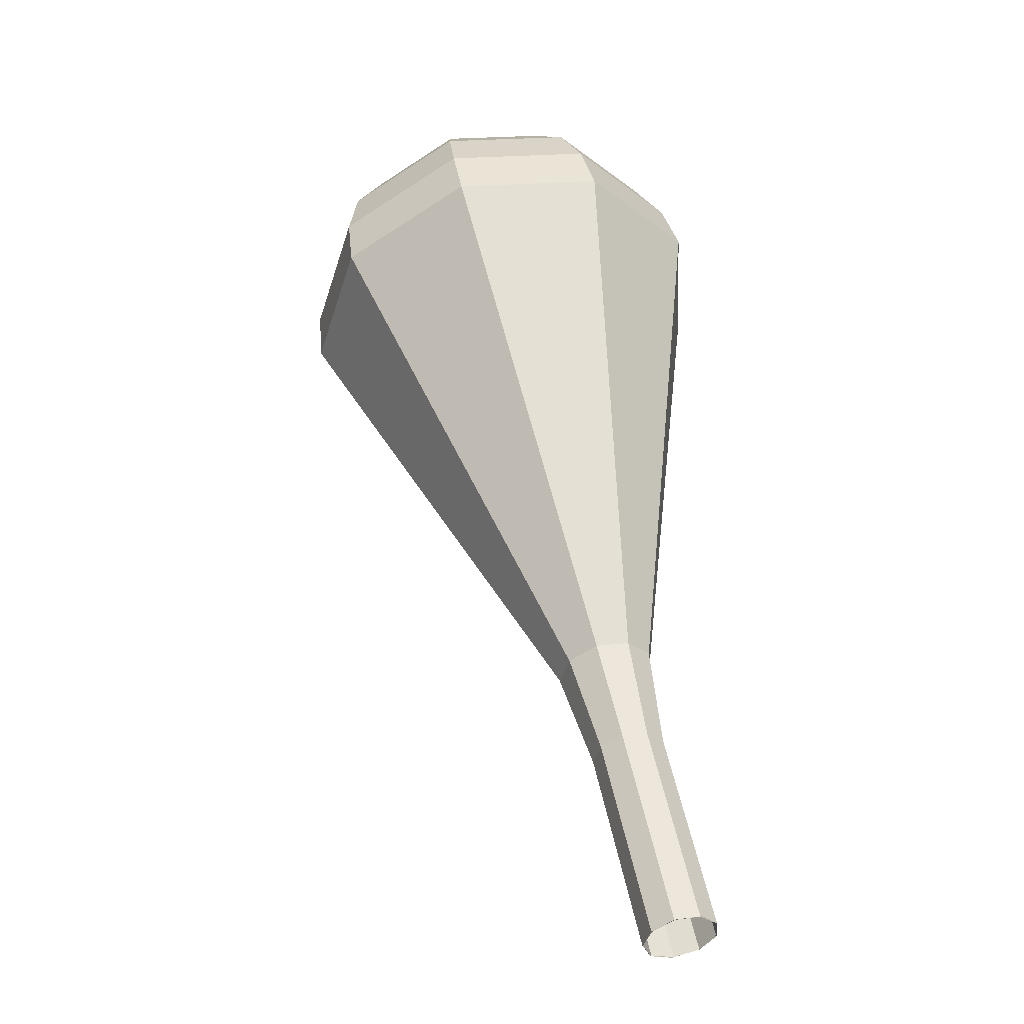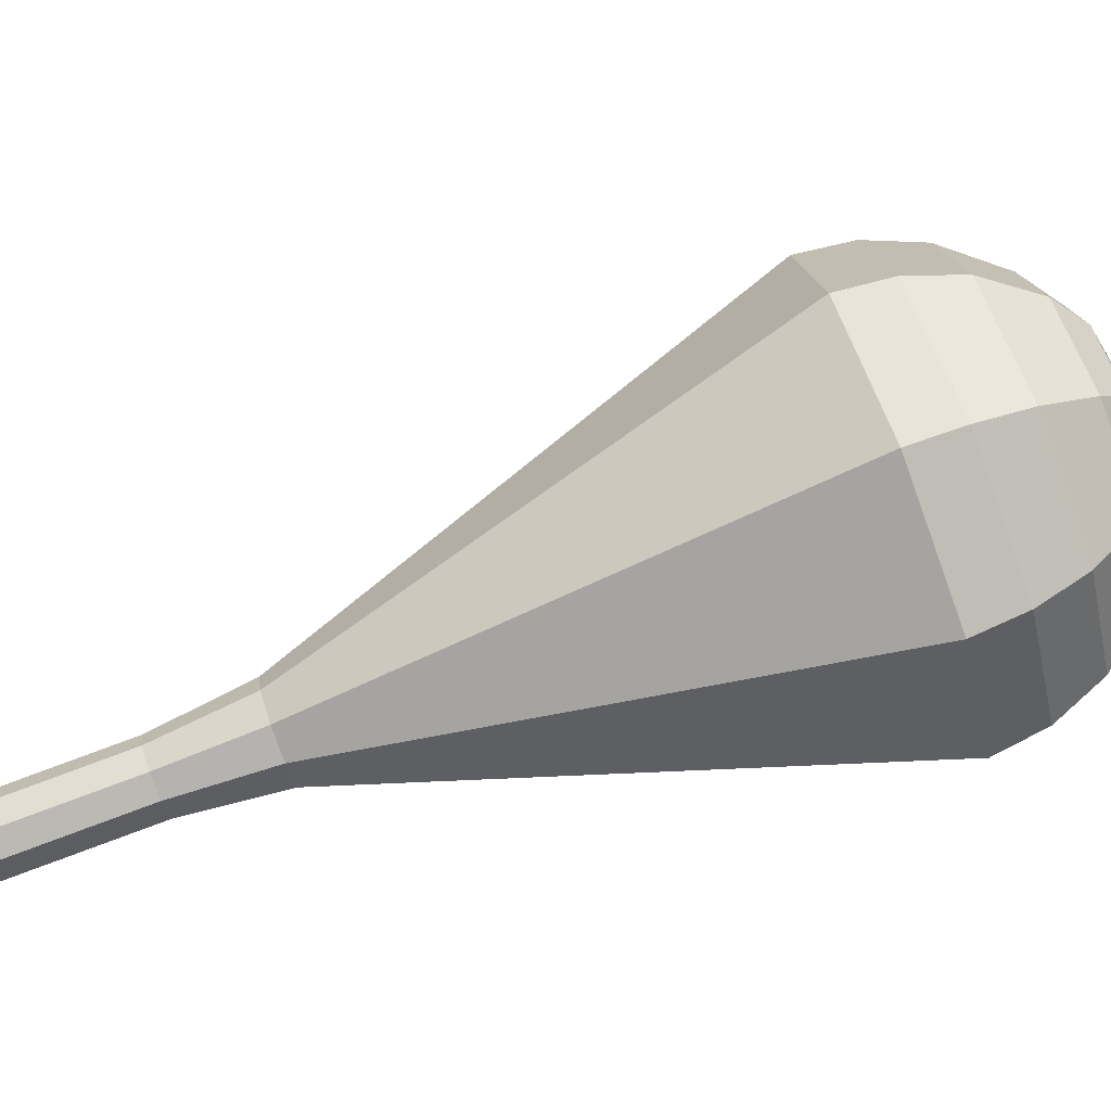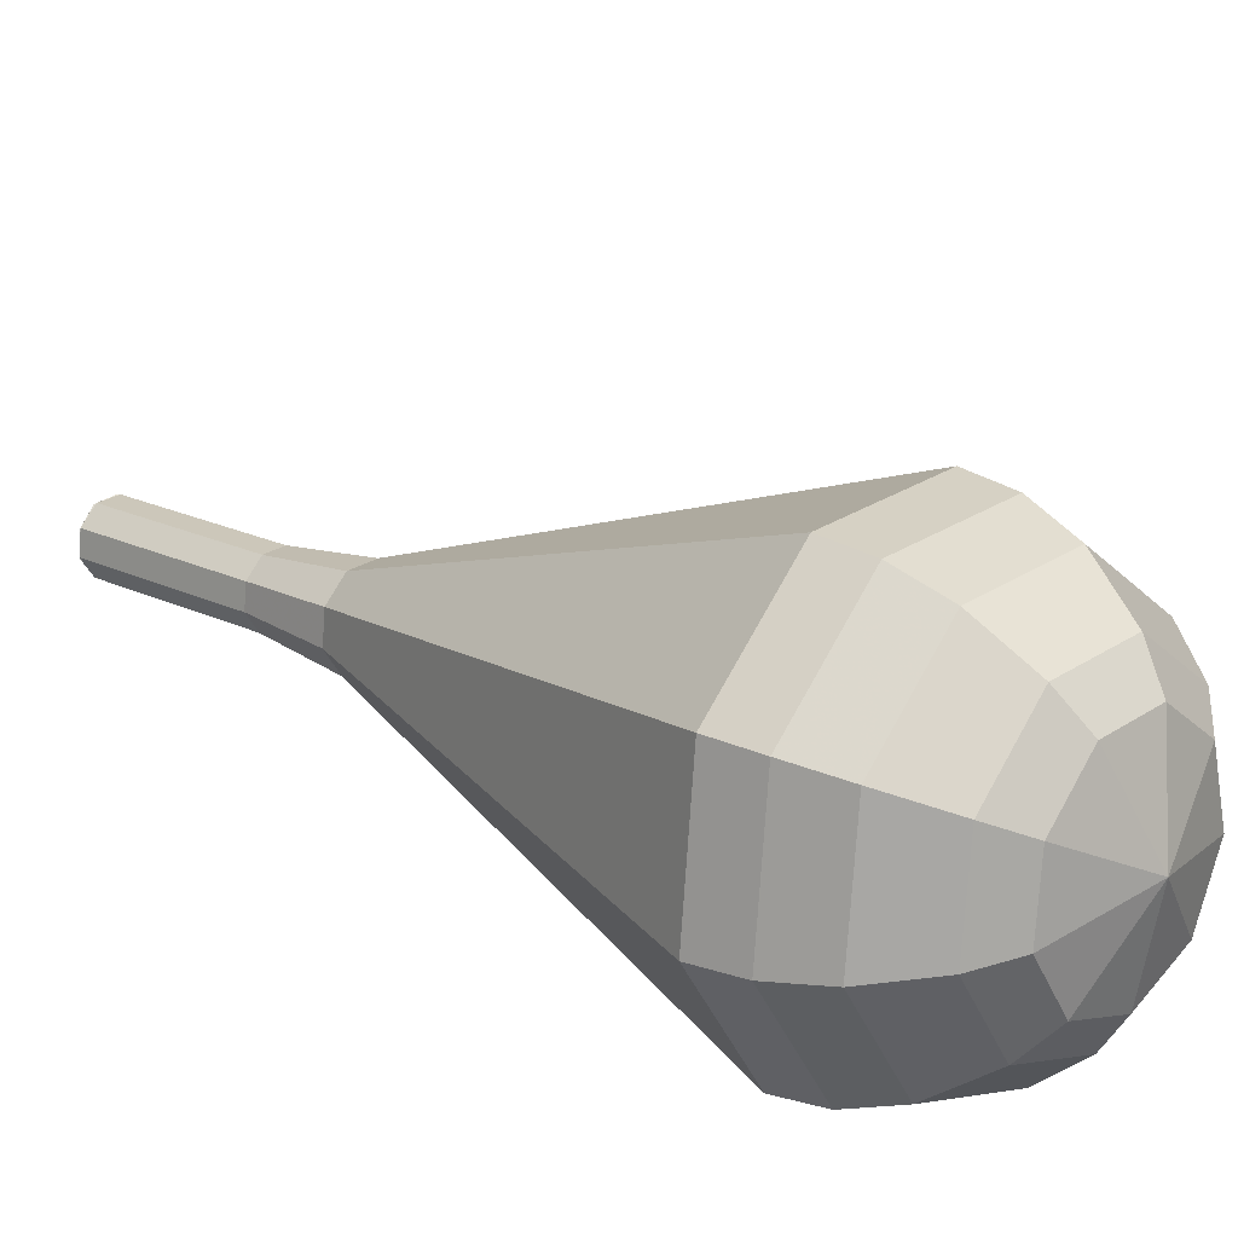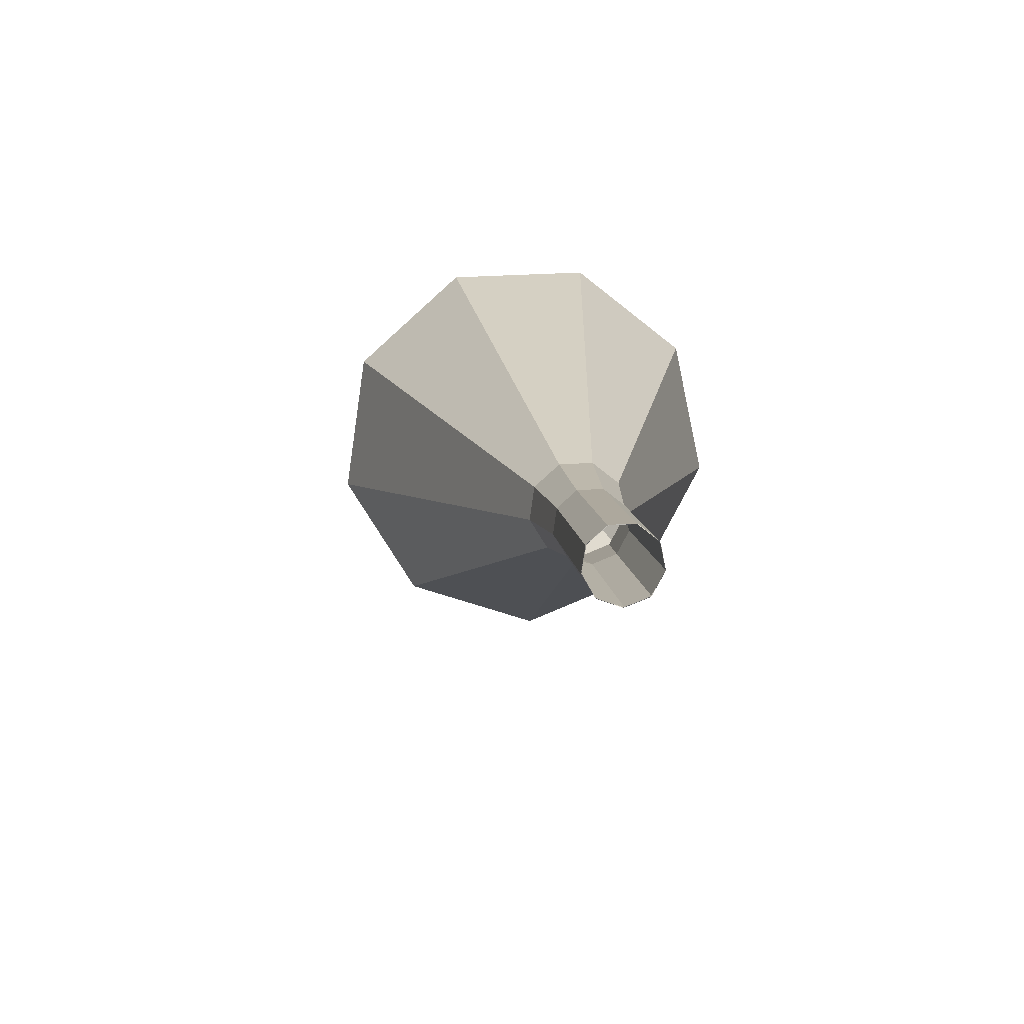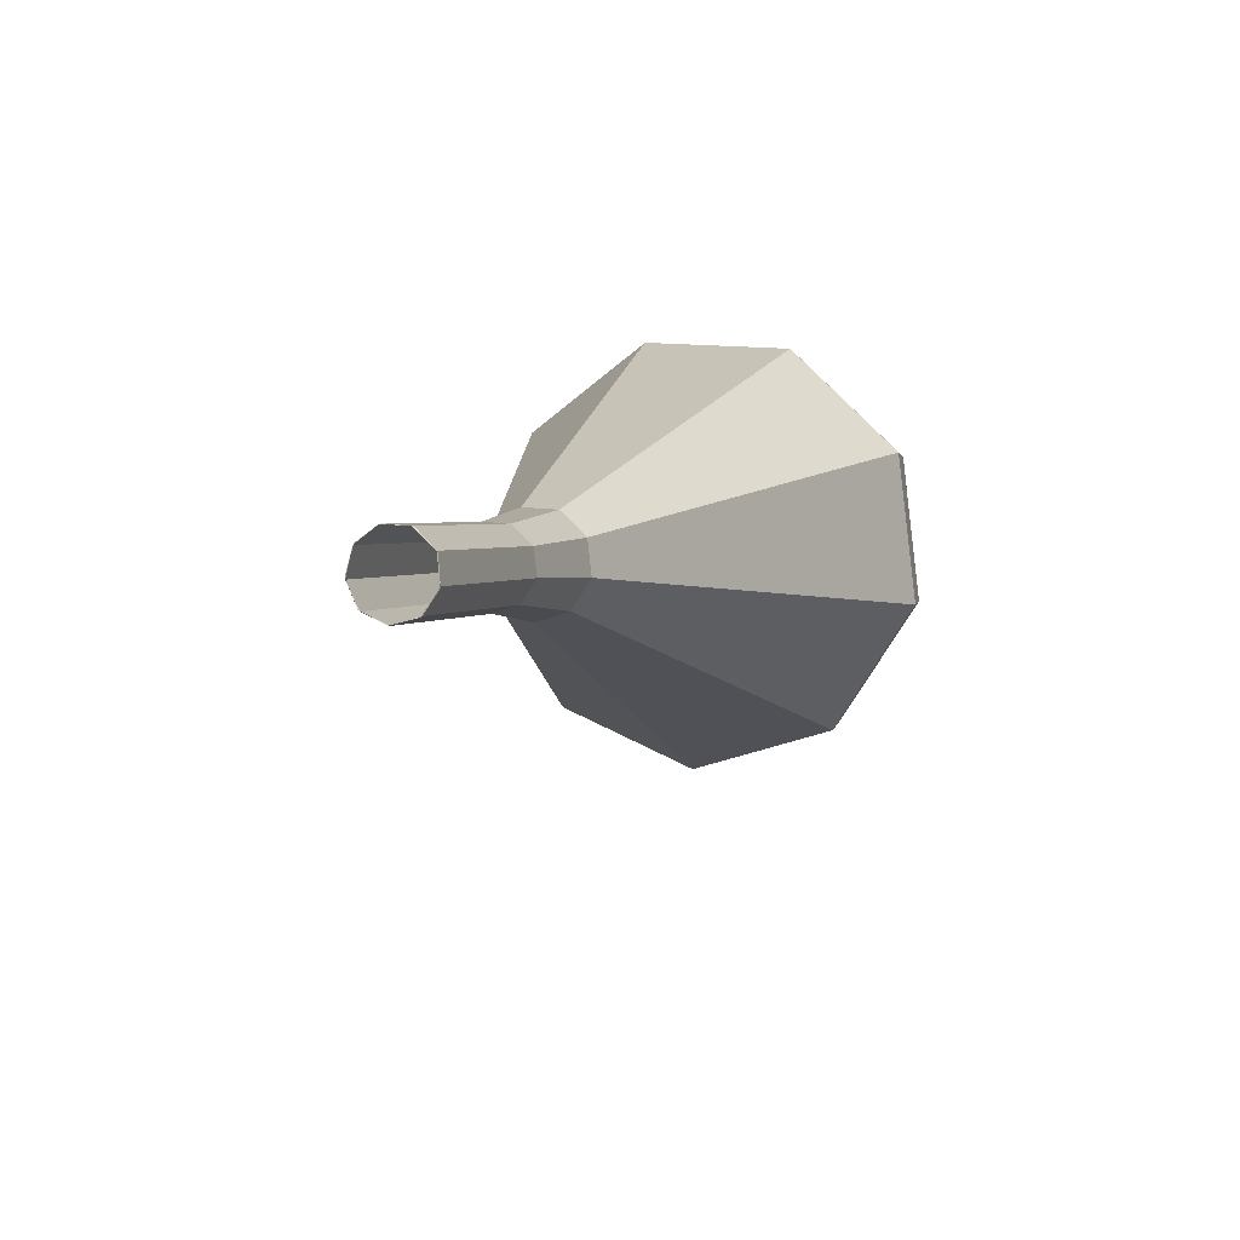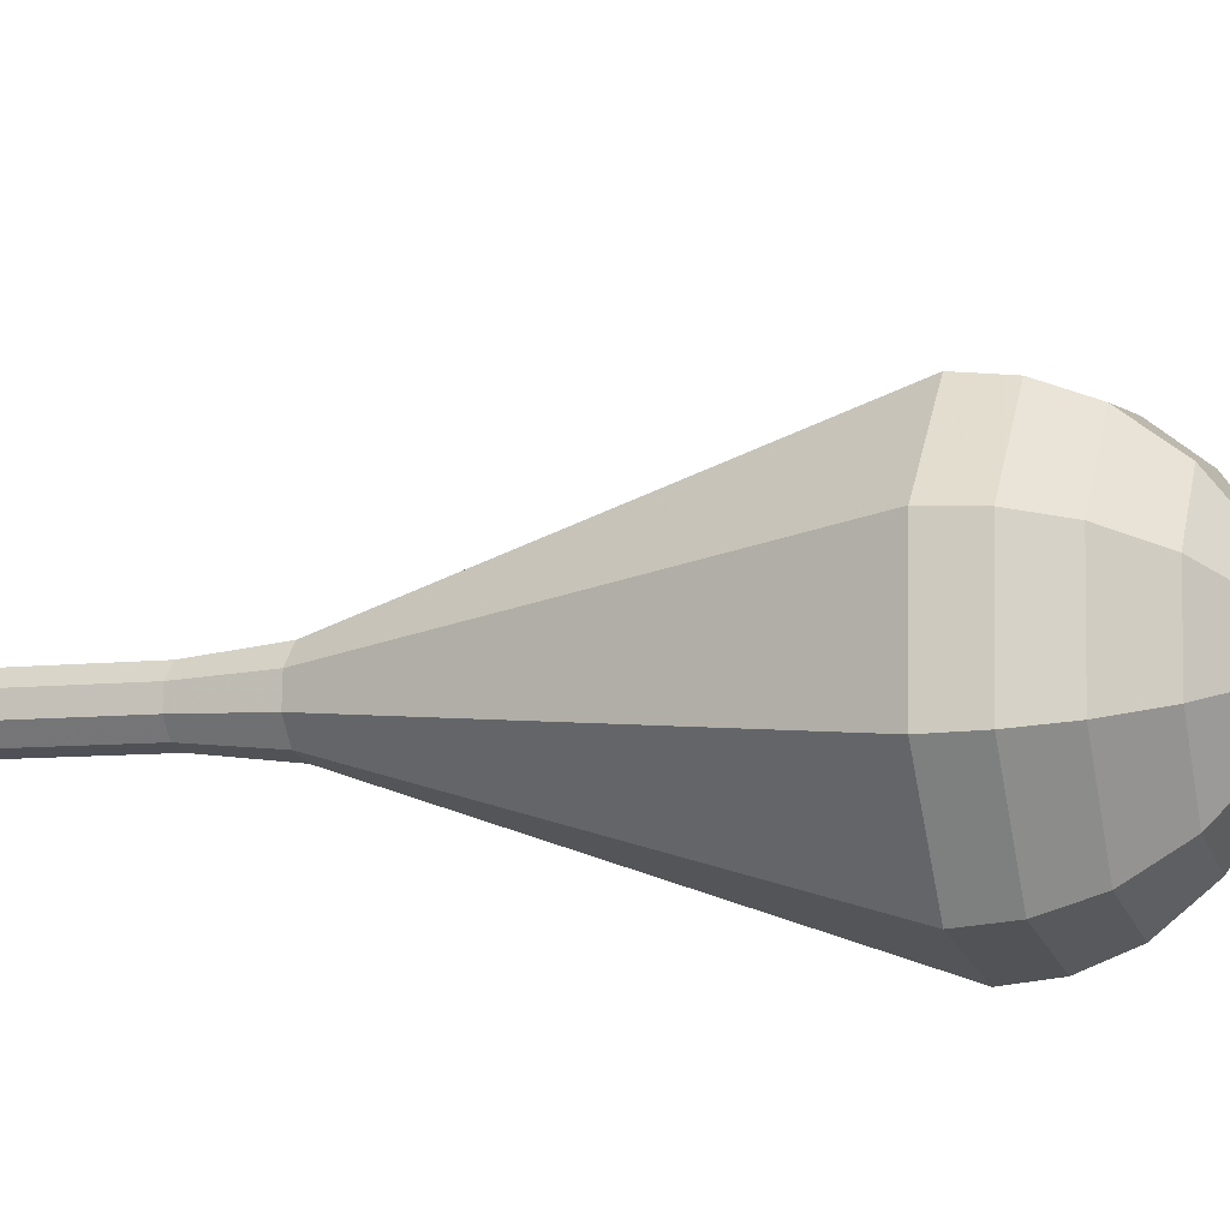
<metadata>
{"format":"obj","ext":"obj","renderer":"f3d","projection":"perspective","resolution":1024,"background":"white","views":[{"elev":-6.9,"azim":-80.0,"up":"+Z"},{"elev":30.6,"azim":-70.4,"up":"+Y"},{"elev":43.7,"azim":-18.9,"up":"+Y"},{"elev":-46.8,"azim":-69.4,"up":"+Z"},{"elev":-56.8,"azim":-28.2,"up":"+Z"},{"elev":54.5,"azim":-50.1,"up":"+Y"}]}
</metadata>
<code>
g tube1
v 119.9 132.9 161.9
v 120.3 133.5 161.4
v 120.1 134.3 161.2
v 119.6 134.9 161.2
v 118.8 135.1 161.6
v 118.2 134.7 162.1
v 118.1 133.9 162.5
v 118.5 133.2 162.6
v 119.2 132.8 162.3
v 119.9 132.9 161.9
v 119.8 132.8 161.9
v 120.2 133.4 161.4
v 120.2 134.2 161.2
v 119.6 134.9 161.3
v 118.9 135.1 161.6
v 118.3 134.7 162.1
v 118.1 134 162.5
v 118.4 133.2 162.6
v 119.1 132.8 162.3
v 119.8 132.8 161.9
v 121.5 133.8 164.8
v 122 134.4 164.3
v 121.9 135.2 164.1
v 121.4 135.9 164.2
v 120.6 136.1 164.5
v 120 135.8 165
v 119.8 135 165.4
v 120.1 134.2 165.5
v 120.8 133.8 165.2
v 121.5 133.8 164.8
v 123.3 134.9 167.7
v 123.7 135.4 167.2
v 123.6 136.3 167
v 123.1 136.9 167
v 122.3 137.1 167.4
v 121.7 136.8 167.9
v 121.6 136 168.3
v 121.9 135.2 168.4
v 122.5 134.8 168.1
v 123.3 134.9 167.7
v 125.2 135.5 170.5
v 125.7 136.3 169.9
v 125.7 137.4 169.6
v 125 138.2 169.7
v 124 138.5 170.2
v 123.2 138 170.9
v 122.9 137.1 171.4
v 123.4 136 171.5
v 124.3 135.4 171.2
v 125.2 135.5 170.5
v 127.5 135.5 173.4
v 128.5 136.8 172.4
v 128.3 138.7 171.9
v 127.1 140.2 172.1
v 125.4 140.6 172.9
v 124.1 139.8 174
v 123.7 138.2 174.8
v 124.4 136.4 175
v 125.9 135.3 174.5
v 127.5 135.5 173.4
v 132.2 135.5 179.2
v 133.9 137.9 177.3
v 133.6 141.3 176.3
v 131.4 144.1 176.7
v 128.3 144.9 178.2
v 125.8 143.4 180.2
v 125.1 140.3 181.8
v 126.4 137.1 182.1
v 129.2 135.2 181.1
v 132.2 135.5 179.2
v 136.8 135.5 185
v 139.3 139 182.3
v 138.9 143.9 180.8
v 135.7 147.9 181.3
v 131.3 149.1 183.5
v 127.6 147 186.5
v 126.5 142.5 188.7
v 128.4 137.8 189.2
v 132.5 135 187.7
v 136.8 135.5 185
v 137.6 136.3 186.5
v 140 139.7 183.9
v 139.6 144.4 182.5
v 136.5 148.3 183
v 132.2 149.5 185.1
v 128.7 147.4 188
v 127.6 143.1 190.1
v 129.5 138.5 190.6
v 133.4 135.8 189.2
v 137.6 136.3 186.5
v 138.1 137.5 188.1
v 140.3 140.5 185.7
v 140 144.8 184.4
v 137.2 148.2 184.9
v 133.3 149.3 186.8
v 130.2 147.4 189.3
v 129.2 143.5 191.3
v 130.9 139.4 191.7
v 134.4 137.1 190.5
v 138.1 137.5 188.1
v 138.3 139.3 189.6
v 139.9 141.7 187.8
v 139.7 144.9 186.8
v 137.6 147.5 187.2
v 134.6 148.3 188.7
v 132.2 146.9 190.6
v 131.5 144 192.1
v 132.7 140.8 192.4
v 135.4 139 191.4
v 138.3 139.3 189.6
v 138.1 140.8 190.4
v 139.3 142.5 189.1
v 139.1 144.8 188.4
v 137.5 146.8 188.6
v 135.4 147.3 189.7
v 133.6 146.3 191.1
v 133.1 144.1 192.2
v 134 141.9 192.4
v 136 140.5 191.7
v 138.1 140.8 190.4
v 136.7 144.2 191.2
v 136.7 144.2 191.2
v 136.7 144.2 191.2
v 136.7 144.2 191.2
v 136.7 144.2 191.2
v 136.7 144.2 191.2
v 136.7 144.2 191.2
v 136.7 144.2 191.2
v 136.7 144.2 191.2
v 136.7 144.2 191.2
f 1 2 12
f 12 11 1
f 2 3 13
f 13 12 2
f 3 4 14
f 14 13 3
f 4 5 15
f 15 14 4
f 5 6 16
f 16 15 5
f 6 7 17
f 17 16 6
f 7 8 18
f 18 17 7
f 8 9 19
f 19 18 8
f 9 10 20
f 20 19 9
f 11 12 22
f 22 21 11
f 12 13 23
f 23 22 12
f 13 14 24
f 24 23 13
f 14 15 25
f 25 24 14
f 15 16 26
f 26 25 15
f 16 17 27
f 27 26 16
f 17 18 28
f 28 27 17
f 18 19 29
f 29 28 18
f 19 20 30
f 30 29 19
f 21 22 32
f 32 31 21
f 22 23 33
f 33 32 22
f 23 24 34
f 34 33 23
f 24 25 35
f 35 34 24
f 25 26 36
f 36 35 25
f 26 27 37
f 37 36 26
f 27 28 38
f 38 37 27
f 28 29 39
f 39 38 28
f 29 30 40
f 40 39 29
f 31 32 42
f 42 41 31
f 32 33 43
f 43 42 32
f 33 34 44
f 44 43 33
f 34 35 45
f 45 44 34
f 35 36 46
f 46 45 35
f 36 37 47
f 47 46 36
f 37 38 48
f 48 47 37
f 38 39 49
f 49 48 38
f 39 40 50
f 50 49 39
f 41 42 52
f 52 51 41
f 42 43 53
f 53 52 42
f 43 44 54
f 54 53 43
f 44 45 55
f 55 54 44
f 45 46 56
f 56 55 45
f 46 47 57
f 57 56 46
f 47 48 58
f 58 57 47
f 48 49 59
f 59 58 48
f 49 50 60
f 60 59 49
f 51 52 62
f 62 61 51
f 52 53 63
f 63 62 52
f 53 54 64
f 64 63 53
f 54 55 65
f 65 64 54
f 55 56 66
f 66 65 55
f 56 57 67
f 67 66 56
f 57 58 68
f 68 67 57
f 58 59 69
f 69 68 58
f 59 60 70
f 70 69 59
f 61 62 72
f 72 71 61
f 62 63 73
f 73 72 62
f 63 64 74
f 74 73 63
f 64 65 75
f 75 74 64
f 65 66 76
f 76 75 65
f 66 67 77
f 77 76 66
f 67 68 78
f 78 77 67
f 68 69 79
f 79 78 68
f 69 70 80
f 80 79 69
f 71 72 82
f 82 81 71
f 72 73 83
f 83 82 72
f 73 74 84
f 84 83 73
f 74 75 85
f 85 84 74
f 75 76 86
f 86 85 75
f 76 77 87
f 87 86 76
f 77 78 88
f 88 87 77
f 78 79 89
f 89 88 78
f 79 80 90
f 90 89 79
f 81 82 92
f 92 91 81
f 82 83 93
f 93 92 82
f 83 84 94
f 94 93 83
f 84 85 95
f 95 94 84
f 85 86 96
f 96 95 85
f 86 87 97
f 97 96 86
f 87 88 98
f 98 97 87
f 88 89 99
f 99 98 88
f 89 90 100
f 100 99 89
f 91 92 102
f 102 101 91
f 92 93 103
f 103 102 92
f 93 94 104
f 104 103 93
f 94 95 105
f 105 104 94
f 95 96 106
f 106 105 95
f 96 97 107
f 107 106 96
f 97 98 108
f 108 107 97
f 98 99 109
f 109 108 98
f 99 100 110
f 110 109 99
f 101 102 112
f 112 111 101
f 102 103 113
f 113 112 102
f 103 104 114
f 114 113 103
f 104 105 115
f 115 114 104
f 105 106 116
f 116 115 105
f 106 107 117
f 117 116 106
f 107 108 118
f 118 117 107
f 108 109 119
f 119 118 108
f 109 110 120
f 120 119 109
f 111 112 122
f 122 121 111
f 112 113 123
f 123 122 112
f 113 114 124
f 124 123 113
f 114 115 125
f 125 124 114
f 115 116 126
f 126 125 115
f 116 117 127
f 127 126 116
f 117 118 128
f 128 127 117
f 118 119 129
f 129 128 118
f 119 120 130
f 130 129 119
g

</code>
